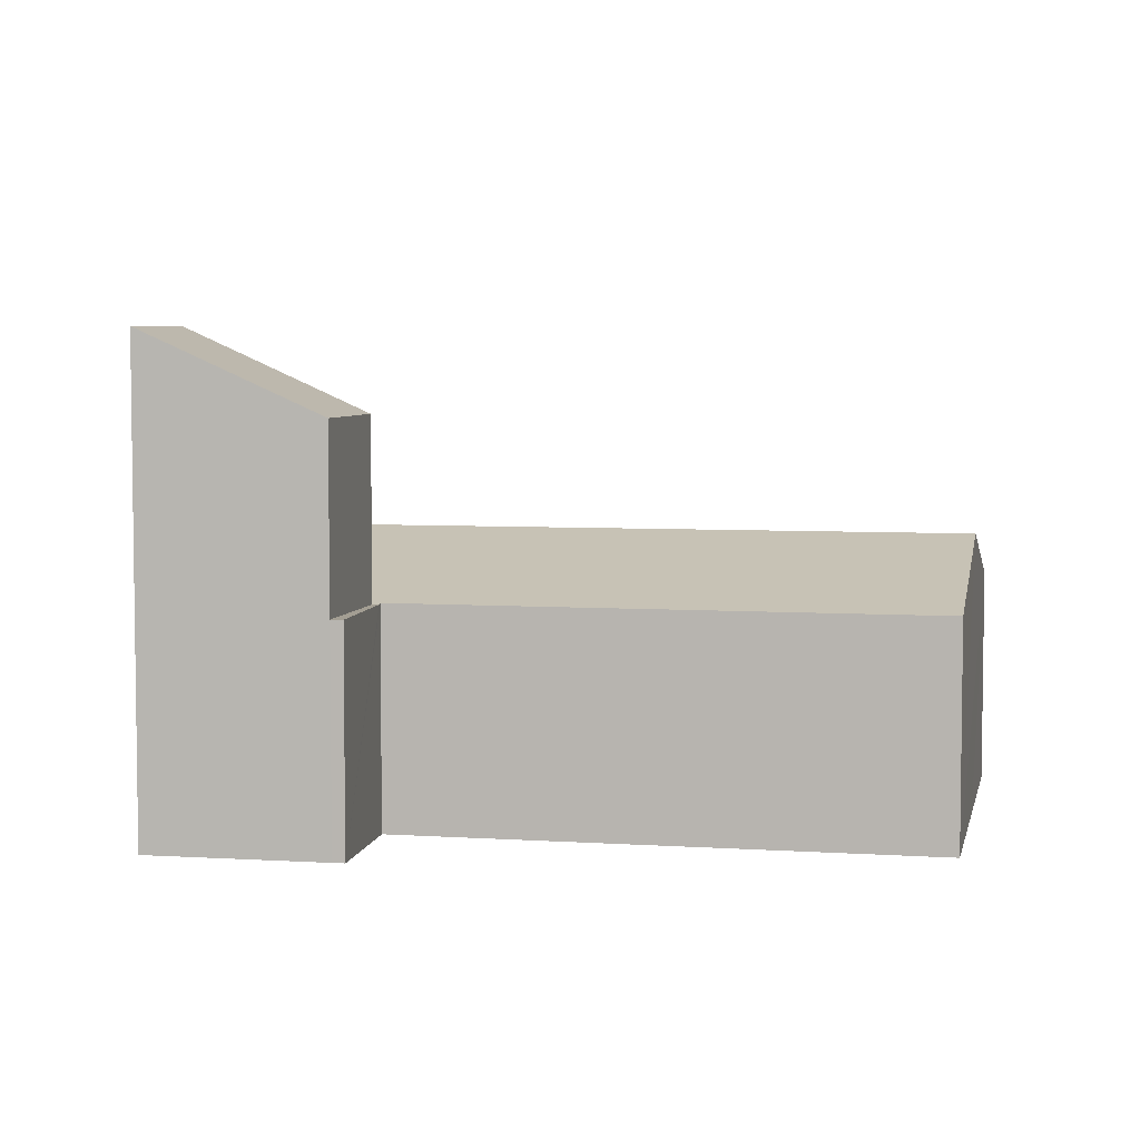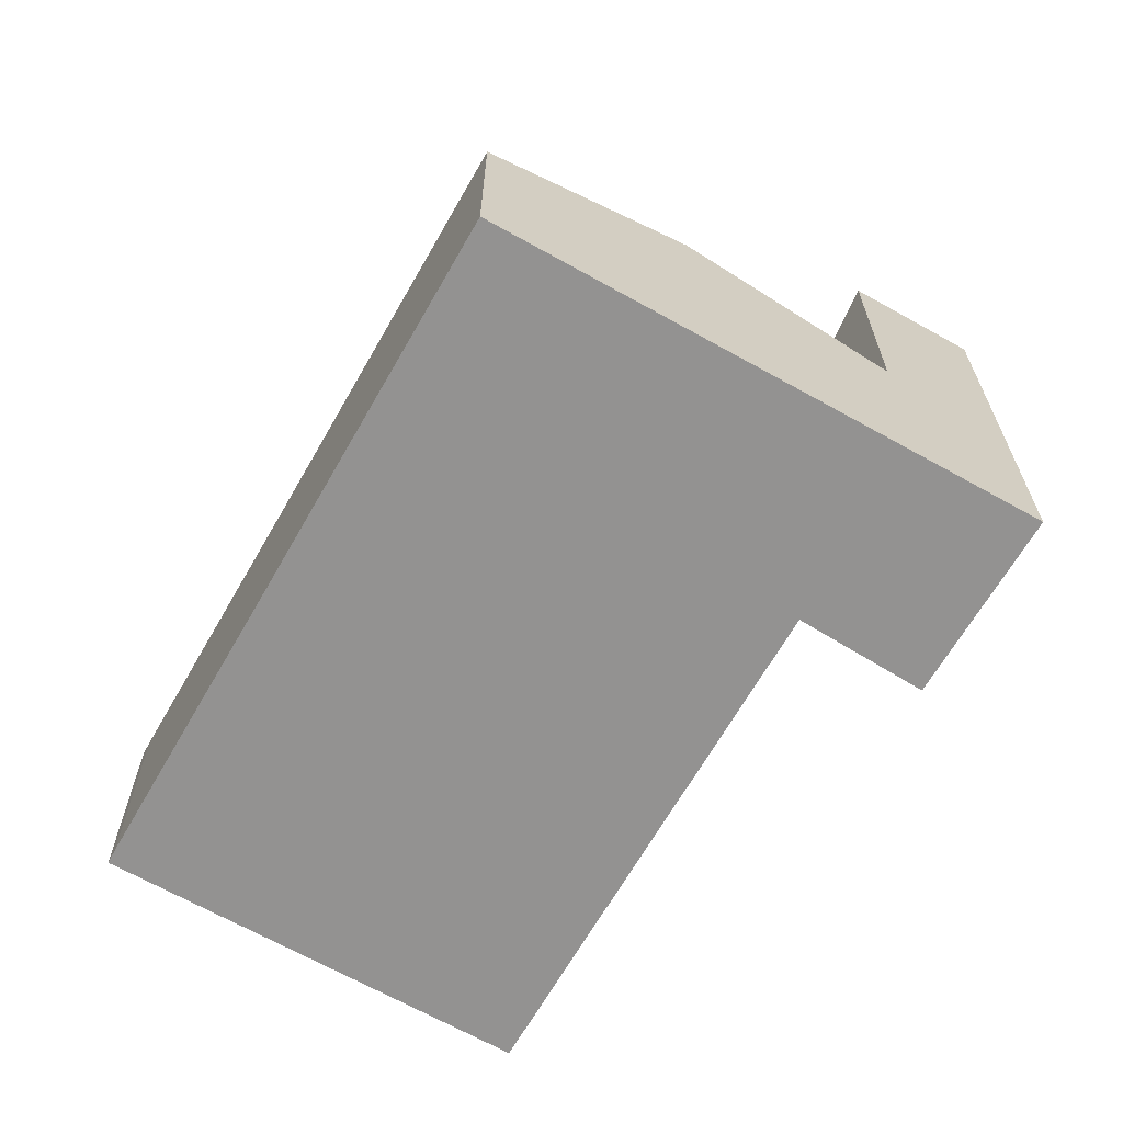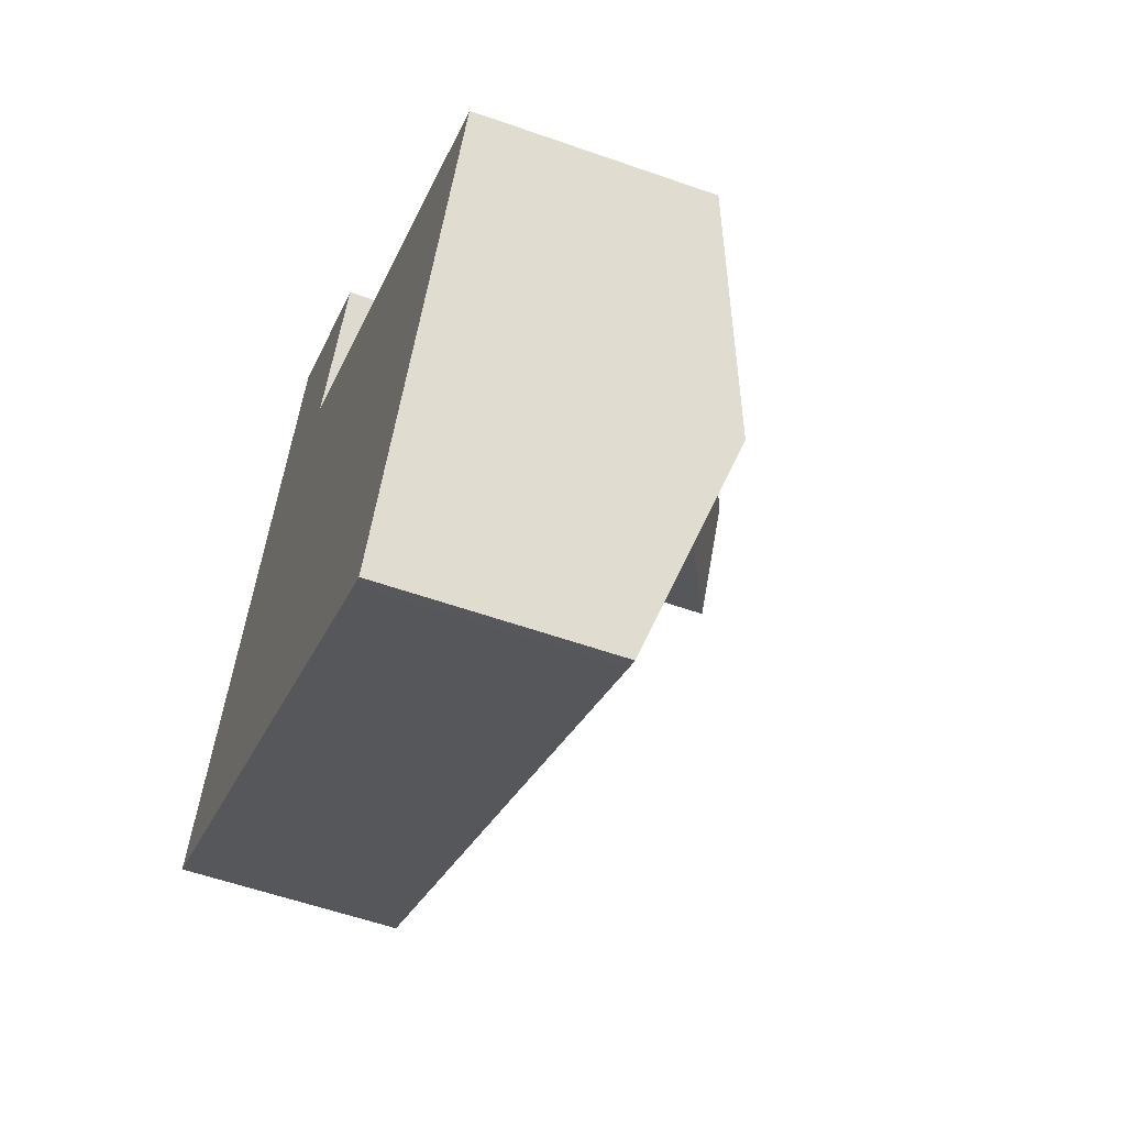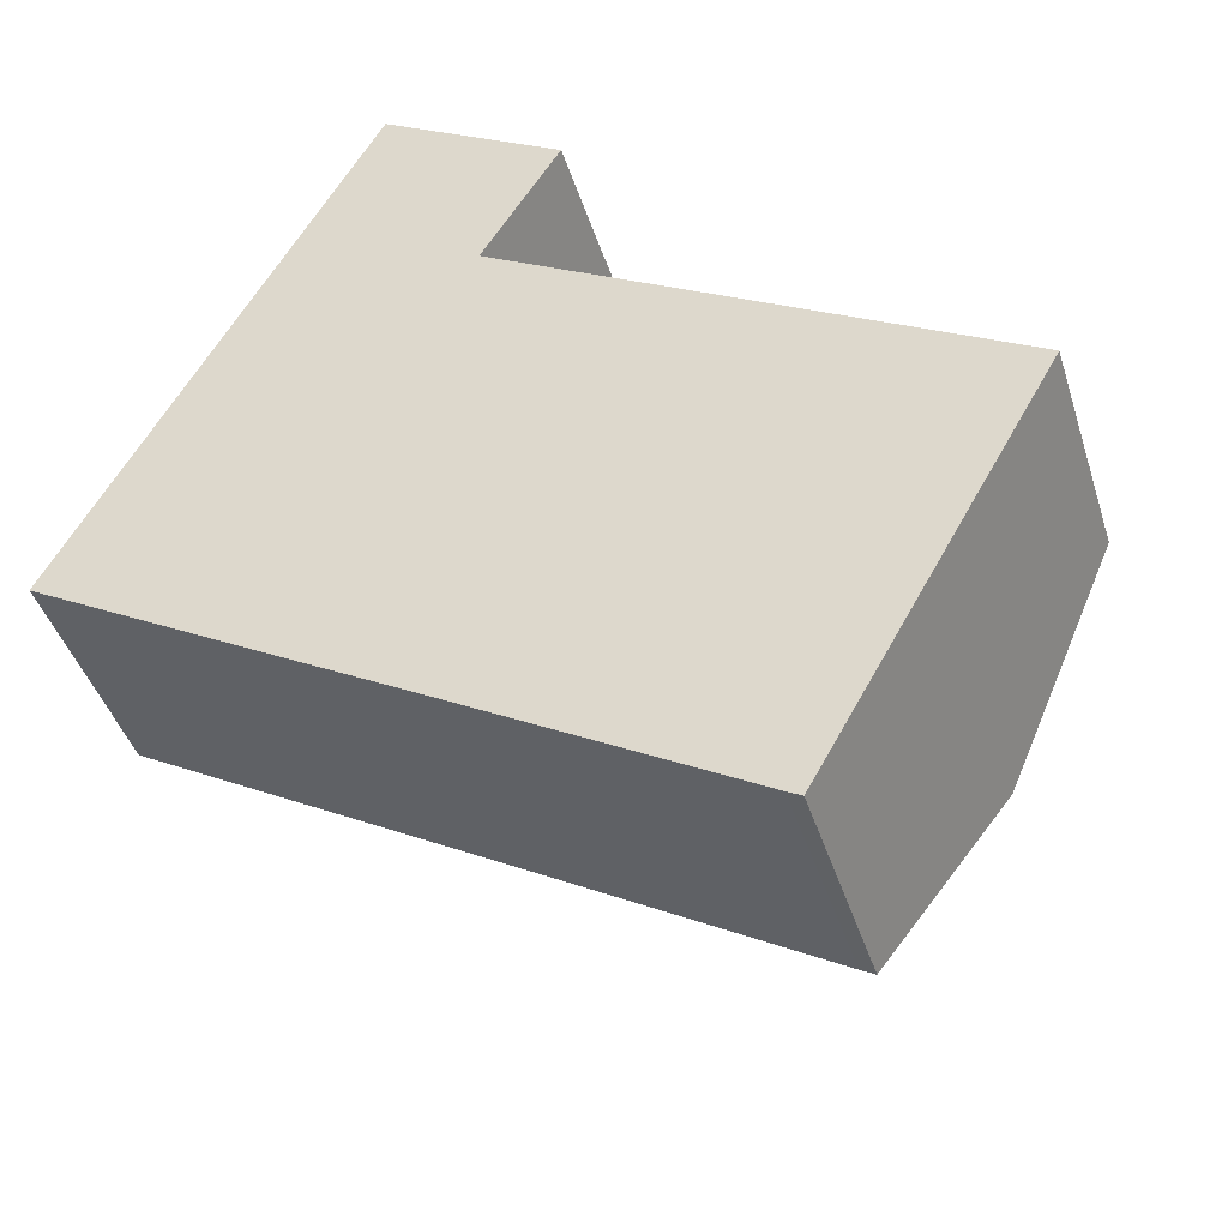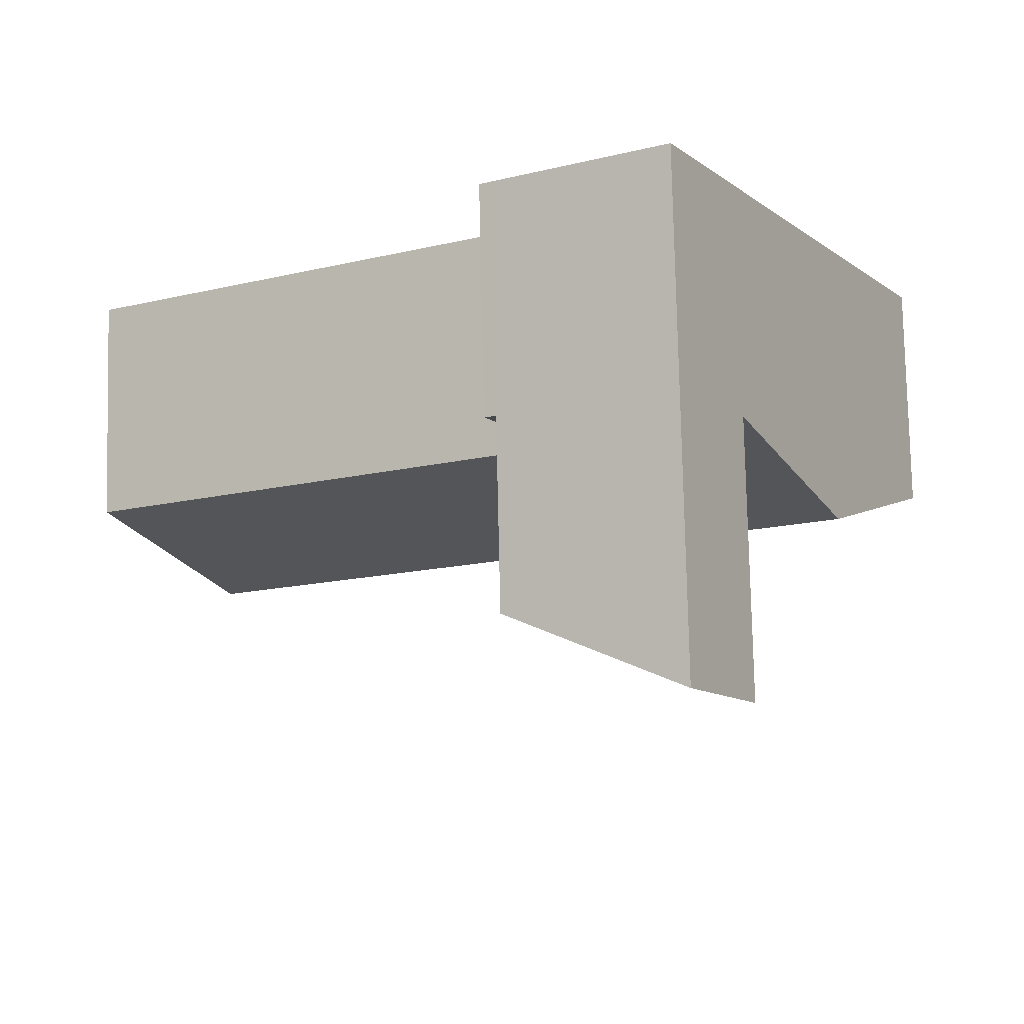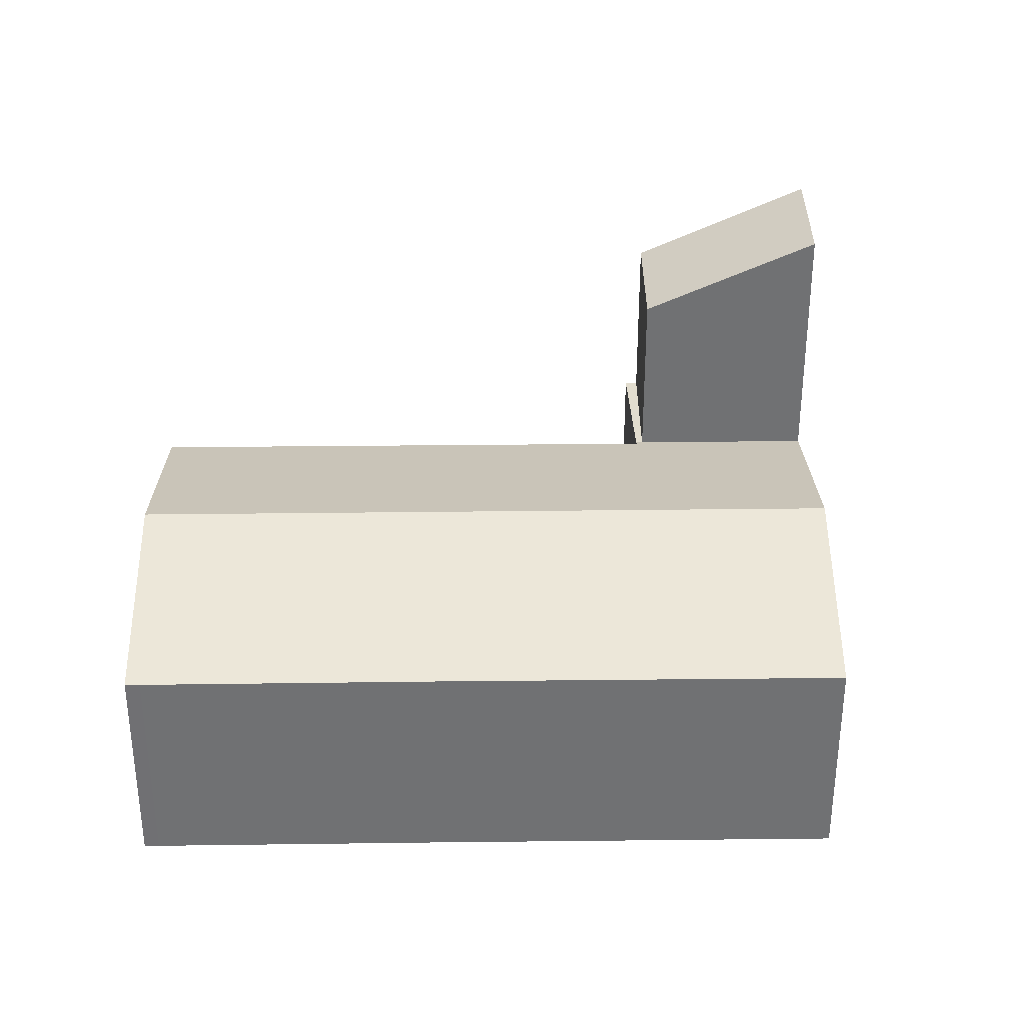
<metadata>
{"format":"obj","ext":"obj","renderer":"f3d","projection":"perspective","resolution":1024,"background":"white","views":[{"elev":5.2,"azim":41.3,"up":"+Y"},{"elev":-66.4,"azim":-90.1,"up":"+Y"},{"elev":-55.9,"azim":69.6,"up":"+Z"},{"elev":-42.2,"azim":16.9,"up":"+Z"},{"elev":78.7,"azim":178.7,"up":"+Z"},{"elev":34.9,"azim":-151.2,"up":"+Y"}]}
</metadata>
<code>
v  8.824 5.092 6.744
v  10.19 5.092 9.498
v  10.44 5.092 9.351
v  8.686 5.092 6.823
v  17.21 6.453 -3.993
v  8.769 5.119 6.656
v  19.73 5.11 0.441
v  5 5.092 8.927
v  2.476 6.453 4.42
v  6.162 6.453 2.316
v  14.41 5.119 -8.223
v  14.72 5.122 -8.388
v  8.413 5.122 -4.787
v  3.689 5.12 -2.099
v  0 5.118 3.134e-16
v  8.686 -4.178e-16 6.823
v  10.19 -5.816e-16 9.498
v  0 0 0
v  2.476 -2.706e-16 4.42
v  5 -5.466e-16 8.927
v  10.44 -5.726e-16 9.351
v  8.769 -4.076e-16 6.656
v  19.73 -2.7e-17 0.441
v  8.824 -4.13e-16 6.744
v  17.21 2.445e-16 -3.993
v  14.72 5.136e-16 -8.388
v  14.41 5.035e-16 -8.223
v  8.413 2.931e-16 -4.787
v  3.689 1.285e-16 -2.099
v  5 11.13 8.927
v  10.19 9.246 9.498
v  8.686 9.246 6.823
v  6.519 11.13 11.64
v  6.519 -7.126e-16 11.64
g defaultobject
f 1 2 3
f 2 1 4
f 5 6 7
f 6 4 1
f 4 6 8
f 8 6 9
f 9 6 10
f 10 6 5
f 11 5 12
f 5 11 10
f 10 11 13
f 10 13 14
f 10 14 15
f 10 15 9
f 16 2 4
f 2 16 17
f 18 9 15
f 9 18 8
f 8 18 19
f 8 19 20
f 17 3 2
f 3 17 21
f 22 7 6
f 7 22 23
f 20 4 8
f 4 20 16
f 21 1 3
f 1 21 6
f 6 21 22
f 22 21 24
f 23 5 7
f 5 23 12
f 12 23 25
f 12 25 26
f 26 11 12
f 11 26 27
f 27 13 11
f 13 27 28
f 13 28 14
f 14 28 29
f 14 29 15
f 15 29 18
f 21 16 24
f 16 21 17
f 25 27 26
f 27 25 28
f 28 25 23
f 28 23 22
f 28 22 29
f 29 22 18
f 18 22 19
f 19 22 24
f 19 24 16
f 19 16 20
f 30 31 32
f 31 30 33
f 20 33 30
f 33 20 34
f 34 31 33
f 31 34 17
f 17 32 31
f 32 17 16
f 32 20 30
f 20 32 16
f 20 17 34
f 17 20 16

</code>
